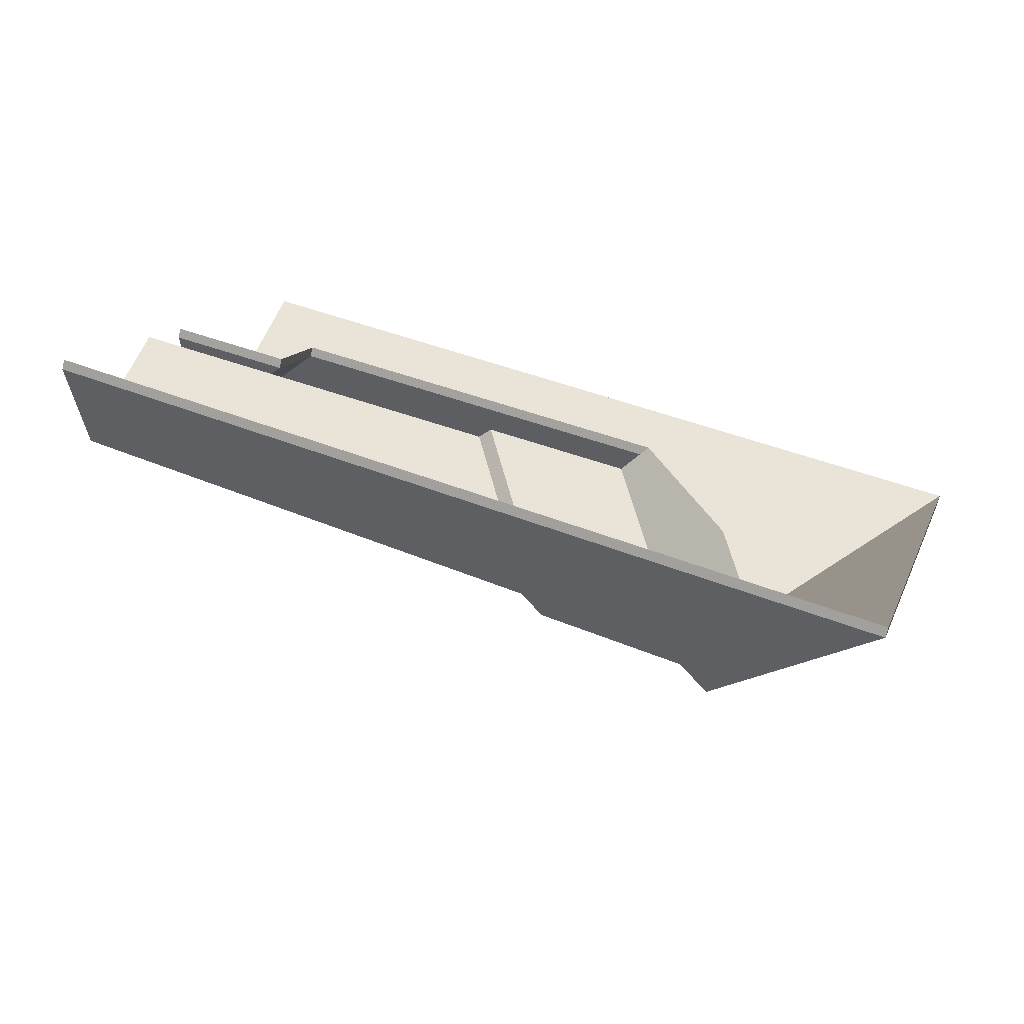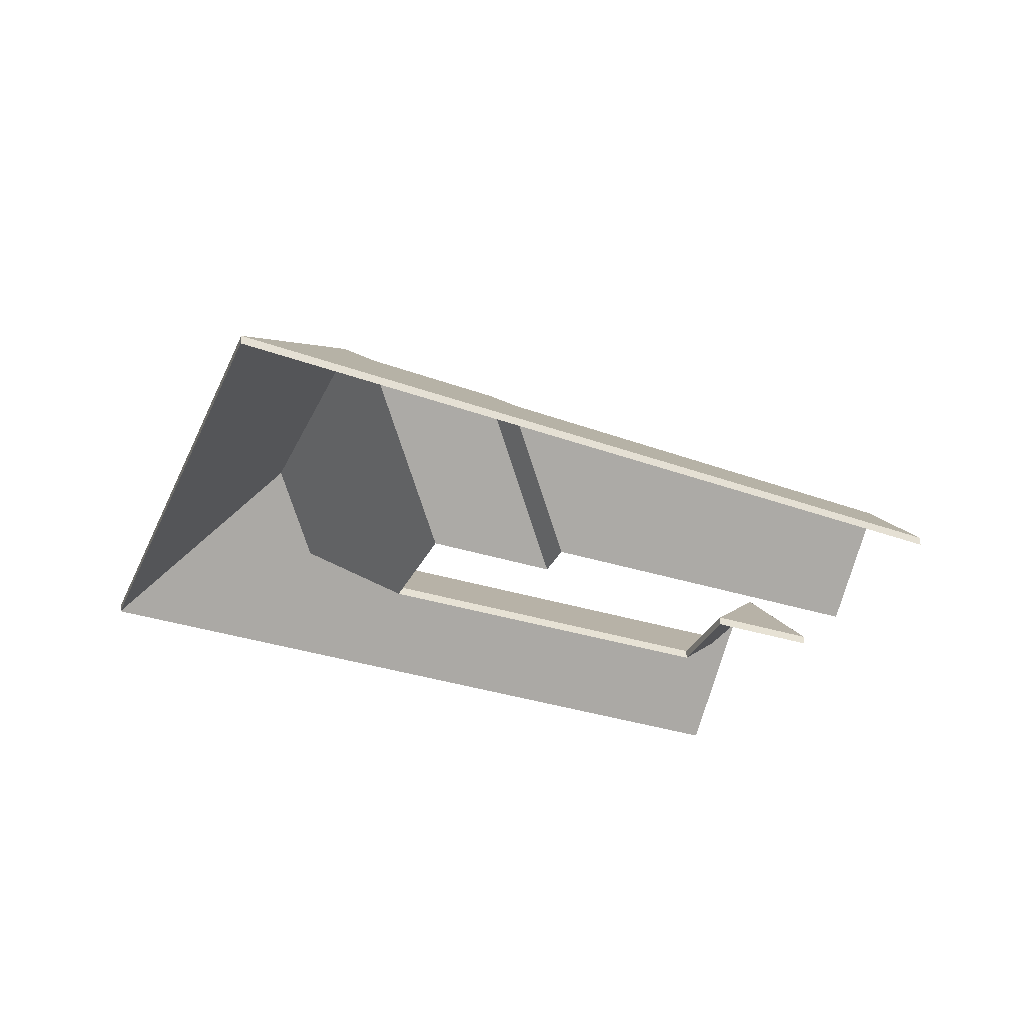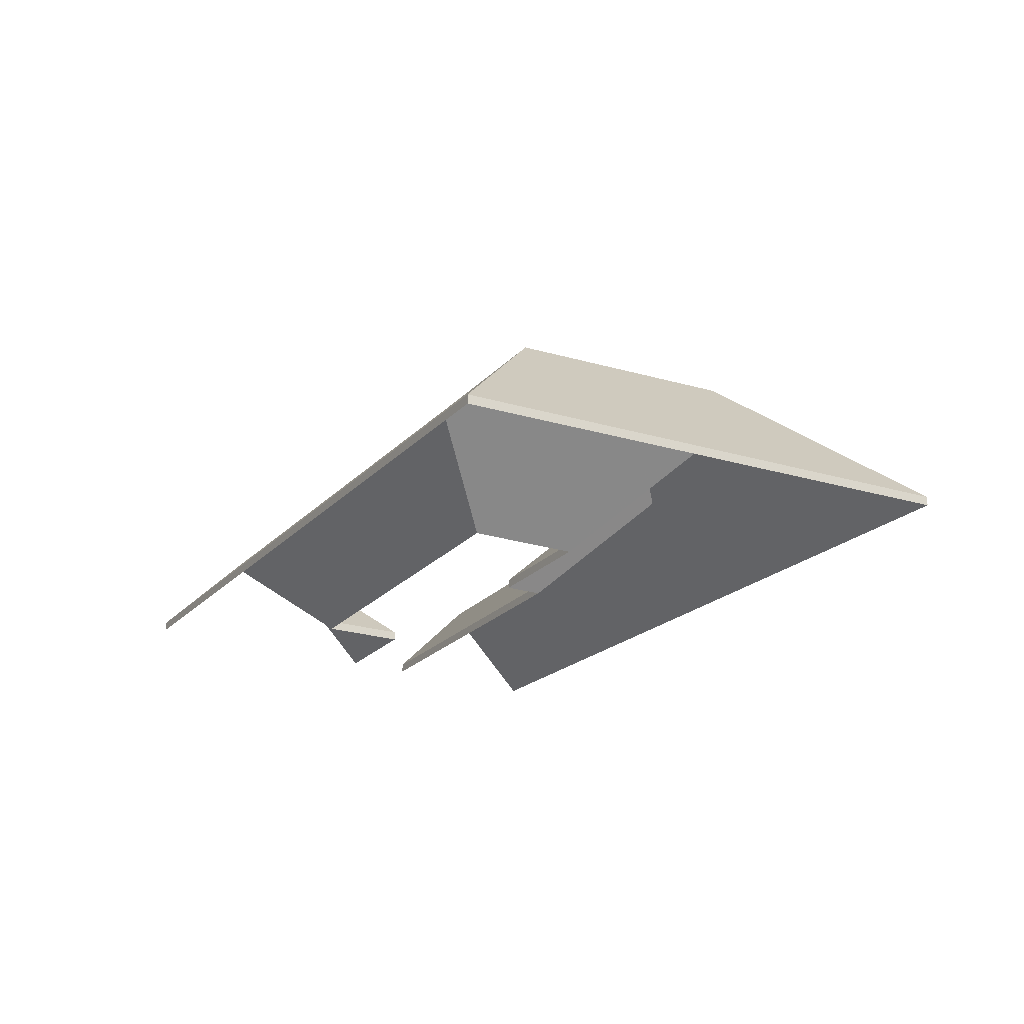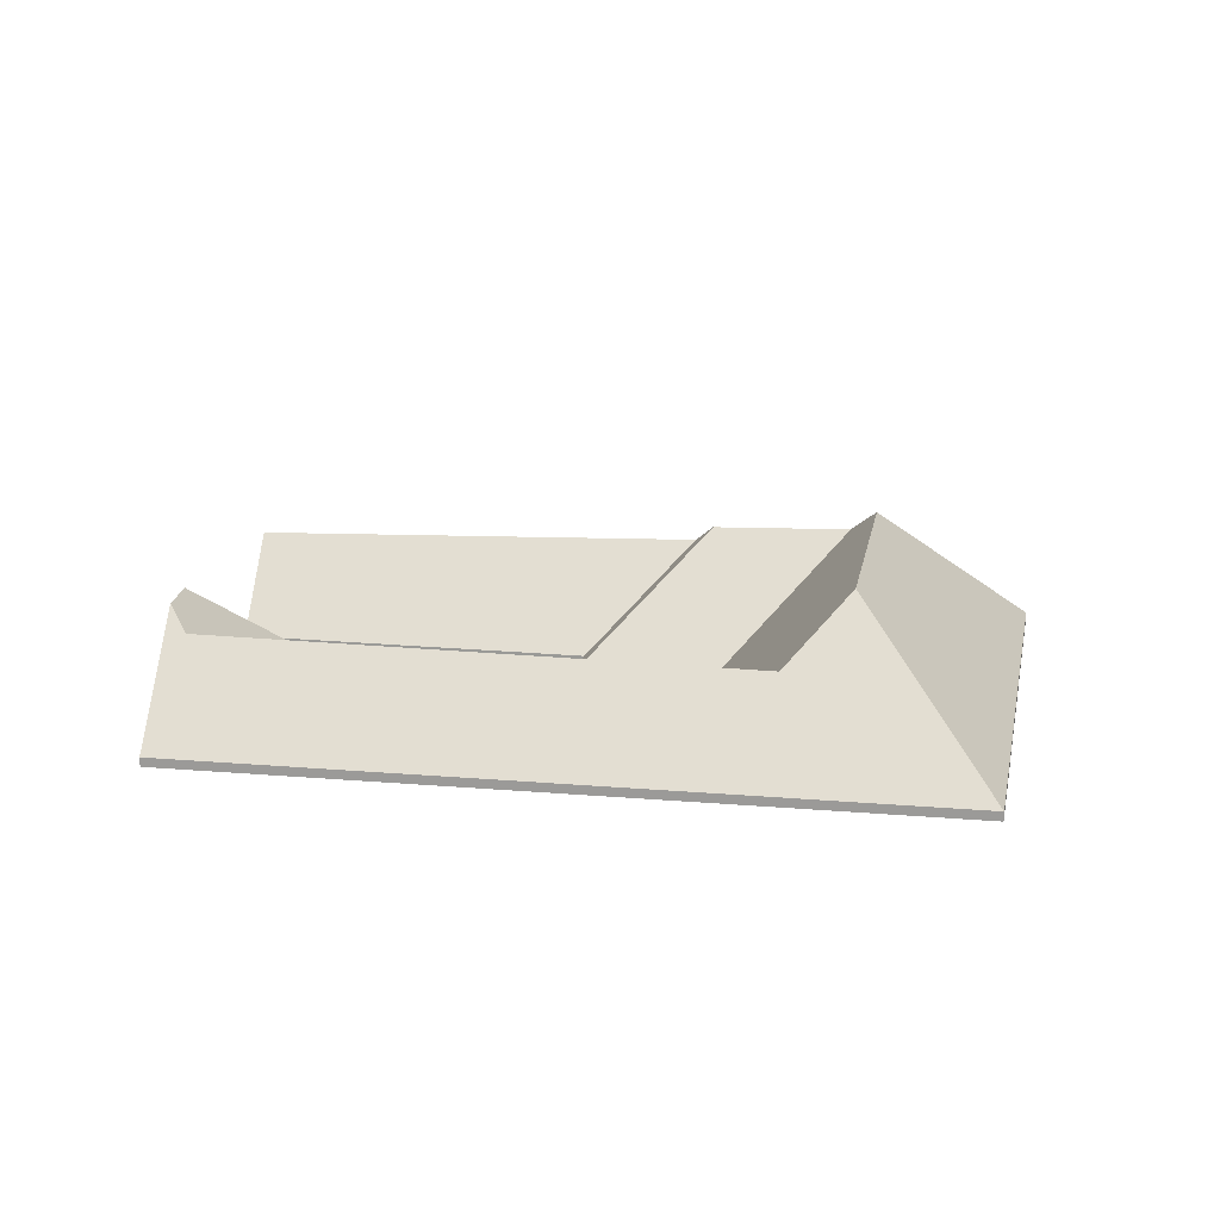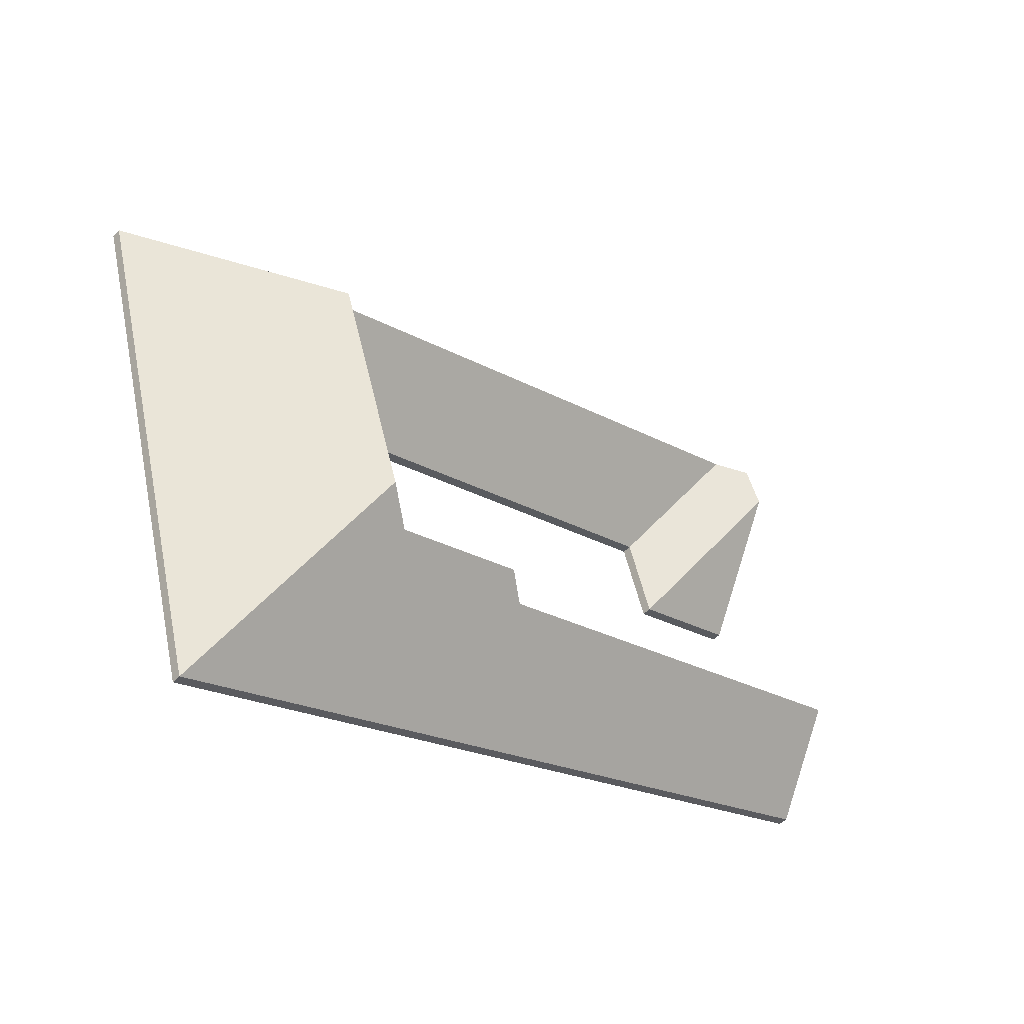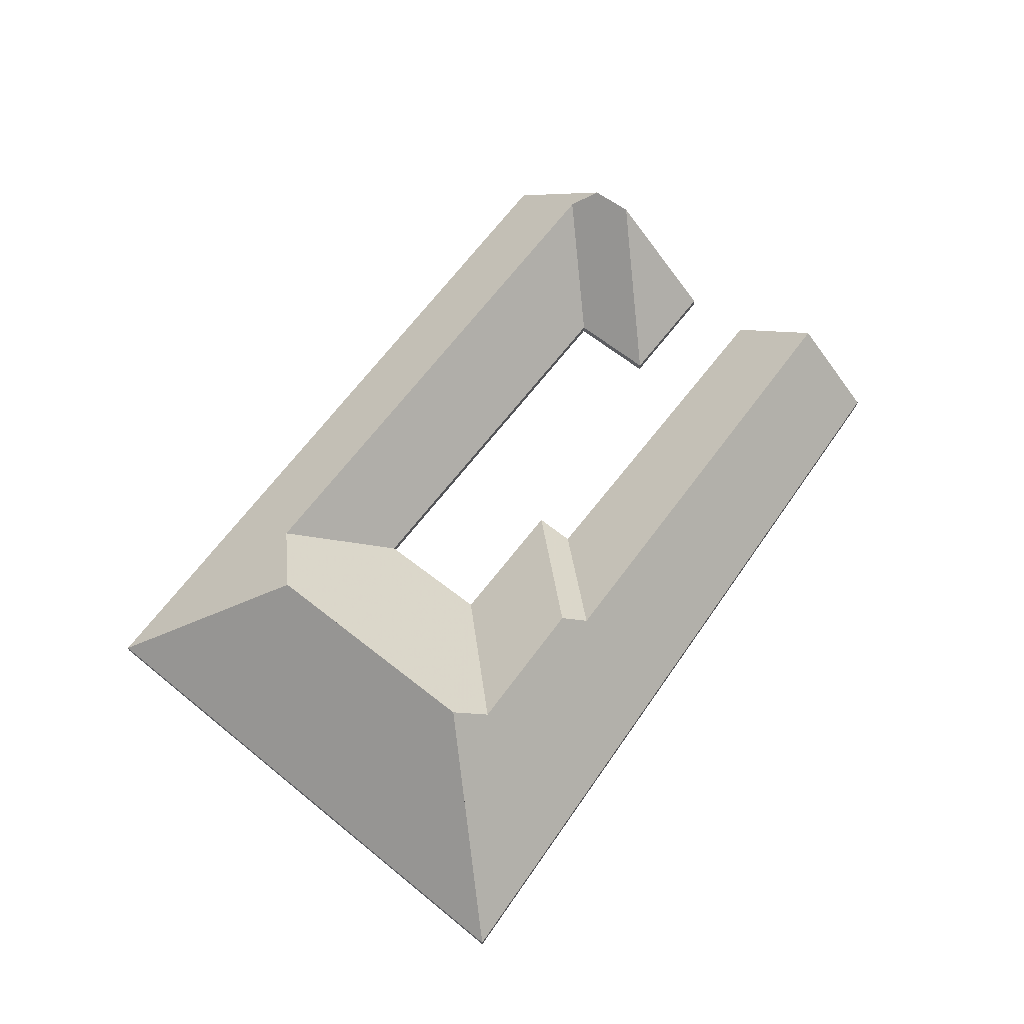
<metadata>
{"format":"obj","ext":"obj","renderer":"f3d","projection":"perspective","resolution":1024,"background":"white","views":[{"elev":-73.8,"azim":-13.0,"up":"+Z"},{"elev":-34.1,"azim":173.6,"up":"+Y"},{"elev":-21.8,"azim":77.4,"up":"+Y"},{"elev":18.7,"azim":26.8,"up":"+Y"},{"elev":-48.7,"azim":139.0,"up":"+Z"},{"elev":67.2,"azim":144.7,"up":"+Y"}]}
</metadata>
<code>
v 0.5416 -0.0207 5.305
v 0.5701 -0.06275 5.25
v 0.5701 -0.06538 5.25
v 0.5416 -0.02333 5.305
v 0.5601 -0.02166 5.369
v 0.5416 -0.0207 5.305
v 0.5416 -0.02333 5.305
v 0.5601 -0.0243 5.369
v 0.5701 -0.06275 5.25
v 0.6101 -0.06275 5.397
v 0.6101 -0.06538 5.397
v 0.5701 -0.06538 5.25
v 0.6101 -0.06275 5.397
v 0.5601 -0.02166 5.369
v 0.5601 -0.0243 5.369
v 0.6101 -0.06538 5.397
v 0.5416 -0.0207 5.305
v 0.5601 -0.02166 5.369
v 0.6101 -0.06275 5.397
v 0.5701 -0.06275 5.25
v 0.6101 -0.06538 5.397
v 0.5601 -0.0243 5.369
v 0.5416 -0.02333 5.305
v 0.5701 -0.06538 5.25
v 0.5601 -0.02166 5.369
v 0.5487 -0.03888 5.391
v 0.5487 -0.04151 5.391
v 0.5601 -0.0243 5.369
v 0.5487 -0.03888 5.391
v 0.5189 -0.06275 5.375
v 0.5189 -0.06538 5.375
v 0.5487 -0.04151 5.391
v 0.5189 -0.06275 5.375
v 0.5093 -0.06275 5.344
v 0.5093 -0.06538 5.344
v 0.5189 -0.06538 5.375
v 0.5416 -0.0207 5.305
v 0.5601 -0.02166 5.369
v 0.5601 -0.0243 5.369
v 0.5416 -0.02333 5.305
v 0.5323 -0.02824 5.301
v 0.5416 -0.0207 5.305
v 0.5416 -0.02333 5.305
v 0.5323 -0.03088 5.301
v 0.5093 -0.06275 5.344
v 0.5323 -0.02824 5.301
v 0.5323 -0.03088 5.301
v 0.5093 -0.06538 5.344
v 0.5416 -0.0207 5.305
v 0.5323 -0.02824 5.301
v 0.5093 -0.06275 5.344
v 0.5189 -0.06275 5.375
v 0.5487 -0.03888 5.391
v 0.5601 -0.02166 5.369
v 0.5093 -0.06538 5.344
v 0.5323 -0.03088 5.301
v 0.5416 -0.02333 5.305
v 0.5601 -0.0243 5.369
v 0.5487 -0.04151 5.391
v 0.5189 -0.06538 5.375
v 0.5323 -0.02824 5.301
v 0.5093 -0.06275 5.344
v 0.5093 -0.06538 5.344
v 0.5323 -0.03088 5.301
v 0.495 -0.02927 5.313
v 0.5323 -0.02824 5.301
v 0.5323 -0.03088 5.301
v 0.495 -0.0319 5.313
v 0.5093 -0.06275 5.344
v 0.4724 -0.06275 5.355
v 0.4724 -0.06538 5.355
v 0.5093 -0.06538 5.344
v 0.4724 -0.06275 5.355
v 0.495 -0.02927 5.313
v 0.495 -0.0319 5.313
v 0.4724 -0.06538 5.355
v 0.5323 -0.02824 5.301
v 0.495 -0.02927 5.313
v 0.4724 -0.06275 5.355
v 0.5093 -0.06275 5.344
v 0.4724 -0.06538 5.355
v 0.495 -0.0319 5.313
v 0.5323 -0.03088 5.301
v 0.5093 -0.06538 5.344
v 0.4724 -0.06275 5.355
v 0.4692 -0.06275 5.344
v 0.4692 -0.06538 5.344
v 0.4724 -0.06538 5.355
v 0.495 -0.02927 5.313
v 0.4724 -0.06275 5.355
v 0.4724 -0.06538 5.355
v 0.495 -0.0319 5.313
v 0.4879 -0.03502 5.31
v 0.495 -0.02927 5.313
v 0.495 -0.0319 5.313
v 0.4879 -0.03765 5.31
v 0.4692 -0.06275 5.344
v 0.4879 -0.03502 5.31
v 0.4879 -0.03765 5.31
v 0.4692 -0.06538 5.344
v 0.495 -0.02927 5.313
v 0.4879 -0.03502 5.31
v 0.4692 -0.06275 5.344
v 0.4724 -0.06275 5.355
v 0.4692 -0.06538 5.344
v 0.4879 -0.03765 5.31
v 0.495 -0.0319 5.313
v 0.4724 -0.06538 5.355
v 0.4007 -0.03781 5.437
v 0.4174 -0.06275 5.406
v 0.4174 -0.06538 5.406
v 0.4007 -0.04045 5.437
v 0.4174 -0.06275 5.406
v 0.5189 -0.06275 5.375
v 0.5189 -0.06538 5.375
v 0.4174 -0.06538 5.406
v 0.5487 -0.03888 5.391
v 0.4007 -0.03781 5.437
v 0.4007 -0.04045 5.437
v 0.5487 -0.04151 5.391
v 0.5189 -0.06275 5.375
v 0.5487 -0.03888 5.391
v 0.5487 -0.04151 5.391
v 0.5189 -0.06538 5.375
v 0.4007 -0.03781 5.437
v 0.5487 -0.03888 5.391
v 0.5189 -0.06275 5.375
v 0.4174 -0.06275 5.406
v 0.5189 -0.06538 5.375
v 0.5487 -0.04151 5.391
v 0.4007 -0.04045 5.437
v 0.4174 -0.06538 5.406
v 0.4102 -0.06275 5.383
v 0.4174 -0.06275 5.406
v 0.4174 -0.06538 5.406
v 0.4102 -0.06538 5.383
v 0.3893 -0.0314 5.422
v 0.4102 -0.06275 5.383
v 0.4102 -0.06538 5.383
v 0.3893 -0.03403 5.422
v 0.3933 -0.03181 5.433
v 0.3893 -0.0314 5.422
v 0.3893 -0.03403 5.422
v 0.3933 -0.03444 5.433
v 0.4007 -0.03781 5.437
v 0.3933 -0.03181 5.433
v 0.3933 -0.03444 5.433
v 0.4007 -0.04045 5.437
v 0.4174 -0.06275 5.406
v 0.4007 -0.03781 5.437
v 0.4007 -0.04045 5.437
v 0.4174 -0.06538 5.406
v 0.3933 -0.03181 5.433
v 0.4007 -0.03781 5.437
v 0.4174 -0.06275 5.406
v 0.4102 -0.06275 5.383
v 0.3893 -0.0314 5.422
v 0.4174 -0.06538 5.406
v 0.4007 -0.04045 5.437
v 0.3933 -0.03444 5.433
v 0.3893 -0.03403 5.422
v 0.4102 -0.06538 5.383
v 0.5601 -0.02166 5.369
v 0.6101 -0.06275 5.397
v 0.6101 -0.06538 5.397
v 0.5601 -0.0243 5.369
v 0.5487 -0.03888 5.391
v 0.5601 -0.02166 5.369
v 0.5601 -0.0243 5.369
v 0.5487 -0.04151 5.391
v 0.4007 -0.03781 5.437
v 0.5487 -0.03888 5.391
v 0.5487 -0.04151 5.391
v 0.4007 -0.04045 5.437
v 0.6101 -0.06275 5.397
v 0.4033 -0.06275 5.463
v 0.4033 -0.06538 5.463
v 0.6101 -0.06538 5.397
v 0.3933 -0.03181 5.433
v 0.4007 -0.03781 5.437
v 0.4007 -0.04045 5.437
v 0.3933 -0.03444 5.433
v 0.4033 -0.06275 5.463
v 0.3933 -0.03181 5.433
v 0.3933 -0.03444 5.433
v 0.4033 -0.06538 5.463
v 0.6101 -0.06275 5.397
v 0.5601 -0.02166 5.369
v 0.5487 -0.03888 5.391
v 0.4033 -0.06275 5.463
v 0.4007 -0.03781 5.437
v 0.3933 -0.03181 5.433
v 0.4033 -0.06538 5.463
v 0.3933 -0.03444 5.433
v 0.4007 -0.04045 5.437
v 0.5487 -0.04151 5.391
v 0.6101 -0.06538 5.397
v 0.5601 -0.0243 5.369
v 0.3893 -0.0314 5.422
v 0.3792 -0.06275 5.392
v 0.3792 -0.06538 5.392
v 0.3893 -0.03403 5.422
v 0.3792 -0.06275 5.392
v 0.4102 -0.06275 5.383
v 0.4102 -0.06538 5.383
v 0.3792 -0.06538 5.392
v 0.4102 -0.06275 5.383
v 0.3893 -0.0314 5.422
v 0.3893 -0.03403 5.422
v 0.4102 -0.06538 5.383
v 0.3792 -0.06275 5.392
v 0.3893 -0.0314 5.422
v 0.4102 -0.06275 5.383
v 0.4102 -0.06538 5.383
v 0.3893 -0.03403 5.422
v 0.3792 -0.06538 5.392
v 0.4879 -0.03502 5.31
v 0.4692 -0.06275 5.344
v 0.4692 -0.06538 5.344
v 0.4879 -0.03765 5.31
v 0.4692 -0.06275 5.344
v 0.3729 -0.06275 5.374
v 0.3729 -0.06538 5.374
v 0.4692 -0.06538 5.344
v 0.365 -0.03848 5.351
v 0.4879 -0.03502 5.31
v 0.4879 -0.03765 5.31
v 0.365 -0.04111 5.351
v 0.3729 -0.06275 5.374
v 0.365 -0.03848 5.351
v 0.365 -0.04111 5.351
v 0.3729 -0.06538 5.374
v 0.4879 -0.03502 5.31
v 0.365 -0.03848 5.351
v 0.3729 -0.06275 5.374
v 0.4692 -0.06275 5.344
v 0.3729 -0.06538 5.374
v 0.365 -0.04111 5.351
v 0.4879 -0.03765 5.31
v 0.4692 -0.06538 5.344
v 0.365 -0.03848 5.351
v 0.3572 -0.06275 5.328
v 0.3572 -0.06538 5.328
v 0.365 -0.04111 5.351
v 0.4879 -0.03502 5.31
v 0.365 -0.03848 5.351
v 0.365 -0.04111 5.351
v 0.4879 -0.03765 5.31
v 0.495 -0.02927 5.313
v 0.4879 -0.03502 5.31
v 0.4879 -0.03765 5.31
v 0.495 -0.0319 5.313
v 0.5323 -0.02824 5.301
v 0.495 -0.02927 5.313
v 0.495 -0.0319 5.313
v 0.5323 -0.03088 5.301
v 0.5416 -0.0207 5.305
v 0.5323 -0.02824 5.301
v 0.5323 -0.03088 5.301
v 0.5416 -0.02333 5.305
v 0.3572 -0.06275 5.328
v 0.5701 -0.06275 5.25
v 0.5701 -0.06538 5.25
v 0.3572 -0.06538 5.328
v 0.5701 -0.06275 5.25
v 0.5416 -0.0207 5.305
v 0.5416 -0.02333 5.305
v 0.5701 -0.06538 5.25
v 0.4879 -0.03502 5.31
v 0.495 -0.02927 5.313
v 0.5323 -0.02824 5.301
v 0.3572 -0.06275 5.328
v 0.365 -0.03848 5.351
v 0.5701 -0.06275 5.25
v 0.5416 -0.0207 5.305
v 0.5323 -0.03088 5.301
v 0.495 -0.0319 5.313
v 0.4879 -0.03765 5.31
v 0.5701 -0.06538 5.25
v 0.5416 -0.02333 5.305
v 0.365 -0.04111 5.351
v 0.3572 -0.06538 5.328
f 1 2 3
f 1 3 4
f 5 6 7
f 5 7 8
f 9 10 11
f 9 11 12
f 13 14 15
f 13 15 16
f 17 18 19
f 17 19 20
f 21 22 23
f 21 23 24
f 25 26 27
f 25 27 28
f 29 30 31
f 29 31 32
f 33 34 35
f 33 35 36
f 37 38 39
f 37 39 40
f 41 42 43
f 41 43 44
f 45 46 47
f 45 47 48
f 49 50 51
f 49 51 52
f 49 52 53
f 49 53 54
f 55 56 57
f 55 57 58
f 55 58 59
f 55 59 60
f 61 62 63
f 61 63 64
f 65 66 67
f 65 67 68
f 69 70 71
f 69 71 72
f 73 74 75
f 73 75 76
f 77 78 79
f 77 79 80
f 81 82 83
f 81 83 84
f 85 86 87
f 85 87 88
f 89 90 91
f 89 91 92
f 93 94 95
f 93 95 96
f 97 98 99
f 97 99 100
f 101 102 103
f 101 103 104
f 105 106 107
f 105 107 108
f 109 110 111
f 109 111 112
f 113 114 115
f 113 115 116
f 117 118 119
f 117 119 120
f 121 122 123
f 121 123 124
f 125 126 127
f 125 127 128
f 129 130 131
f 129 131 132
f 133 134 135
f 133 135 136
f 137 138 139
f 137 139 140
f 141 142 143
f 141 143 144
f 145 146 147
f 145 147 148
f 149 150 151
f 149 151 152
f 153 154 155
f 153 155 156
f 153 156 157
f 158 159 160
f 158 160 161
f 158 161 162
f 163 164 165
f 163 165 166
f 167 168 169
f 167 169 170
f 171 172 173
f 171 173 174
f 175 176 177
f 175 177 178
f 179 180 181
f 179 181 182
f 183 184 185
f 183 185 186
f 187 188 189
f 187 189 190
f 190 189 191
f 190 191 192
f 193 194 195
f 193 195 196
f 193 196 197
f 197 196 198
f 199 200 201
f 199 201 202
f 203 204 205
f 203 205 206
f 207 208 209
f 207 209 210
f 211 212 213
f 214 215 216
f 217 218 219
f 217 219 220
f 221 222 223
f 221 223 224
f 225 226 227
f 225 227 228
f 229 230 231
f 229 231 232
f 233 234 235
f 233 235 236
f 237 238 239
f 237 239 240
f 241 242 243
f 241 243 244
f 245 246 247
f 245 247 248
f 249 250 251
f 249 251 252
f 253 254 255
f 253 255 256
f 257 258 259
f 257 259 260
f 261 262 263
f 261 263 264
f 265 266 267
f 265 267 268
f 269 270 271
f 272 273 274
f 274 273 269
f 274 269 271
f 274 271 275
f 276 277 278
f 279 280 276
f 279 276 278
f 279 278 281
f 279 281 282

</code>
